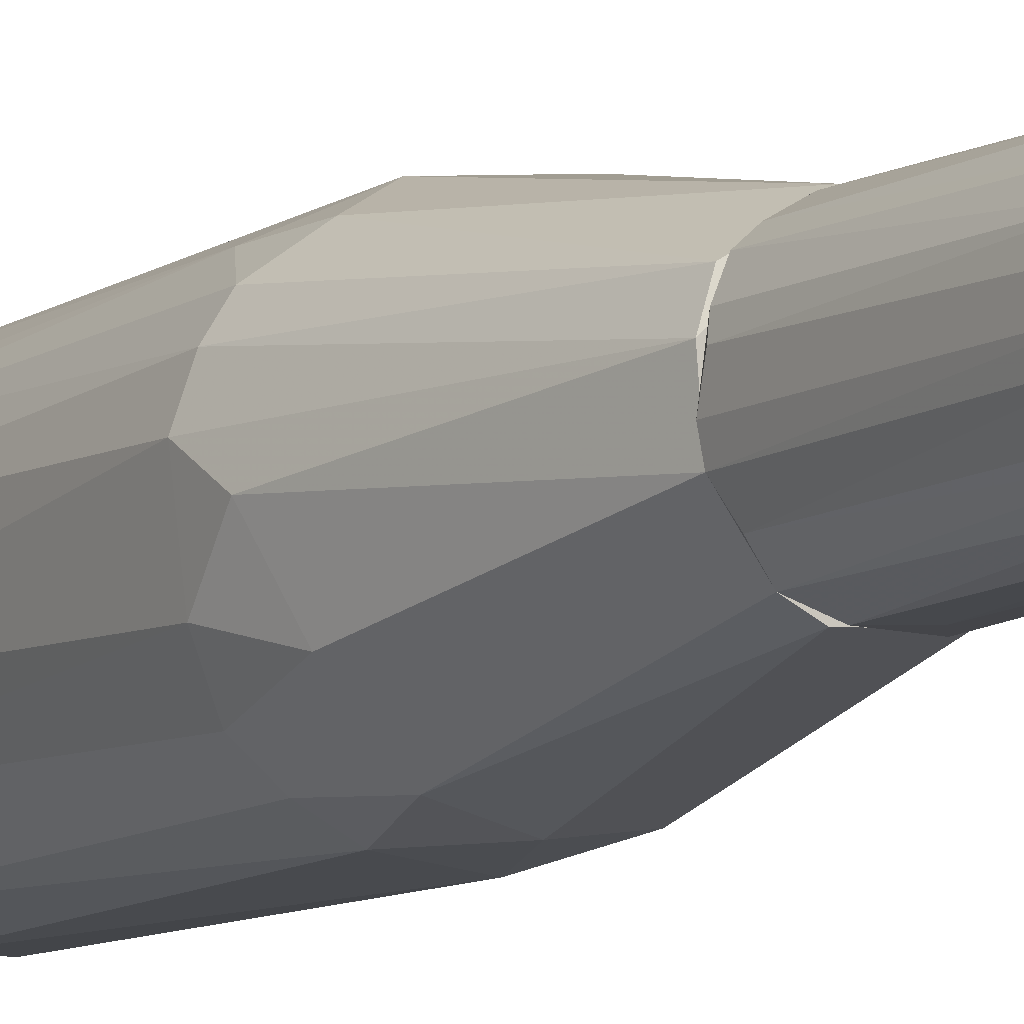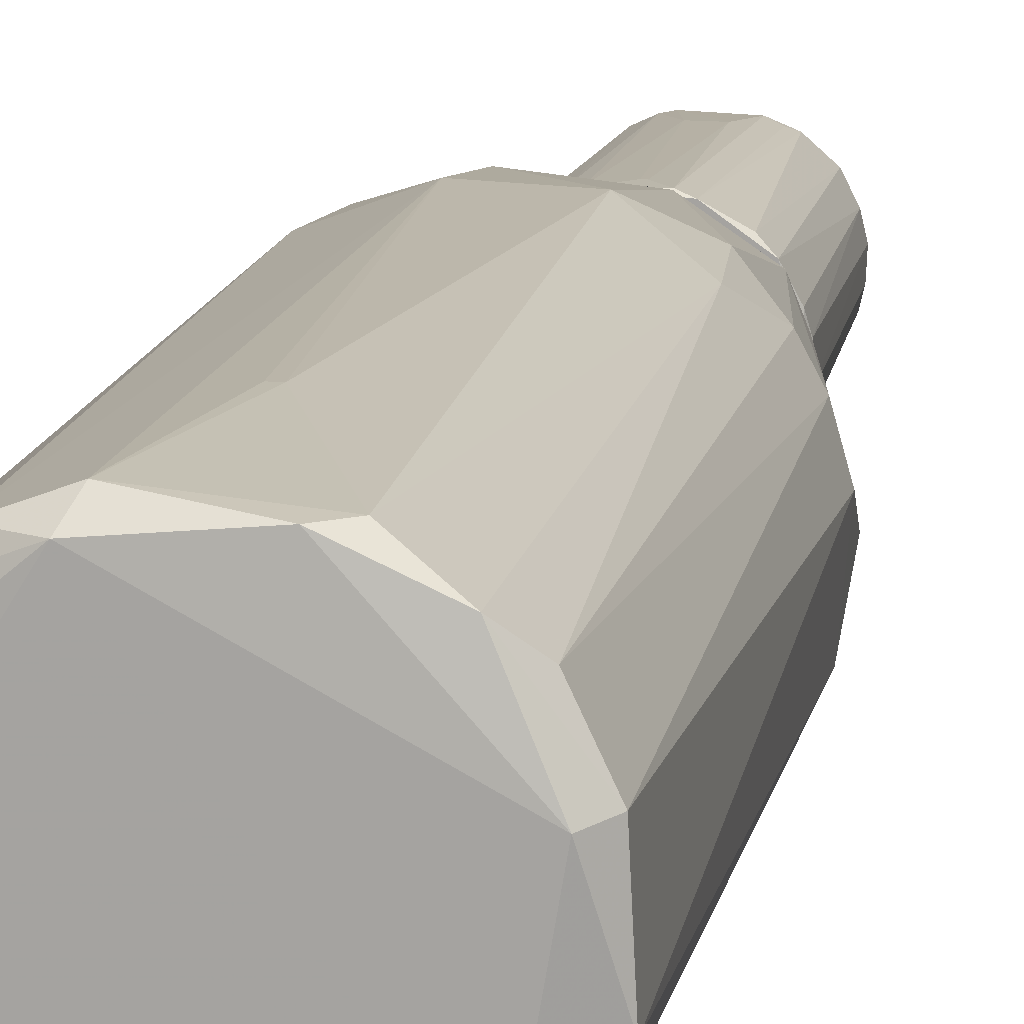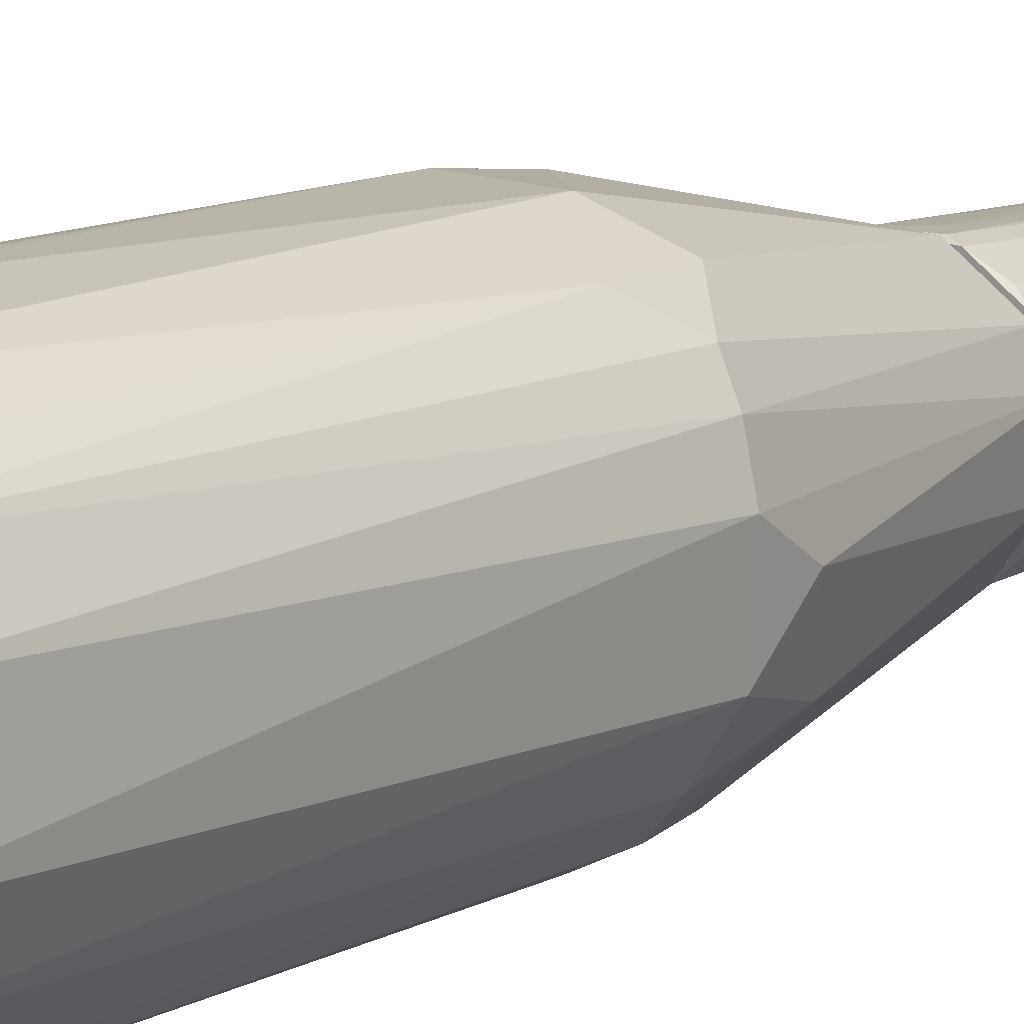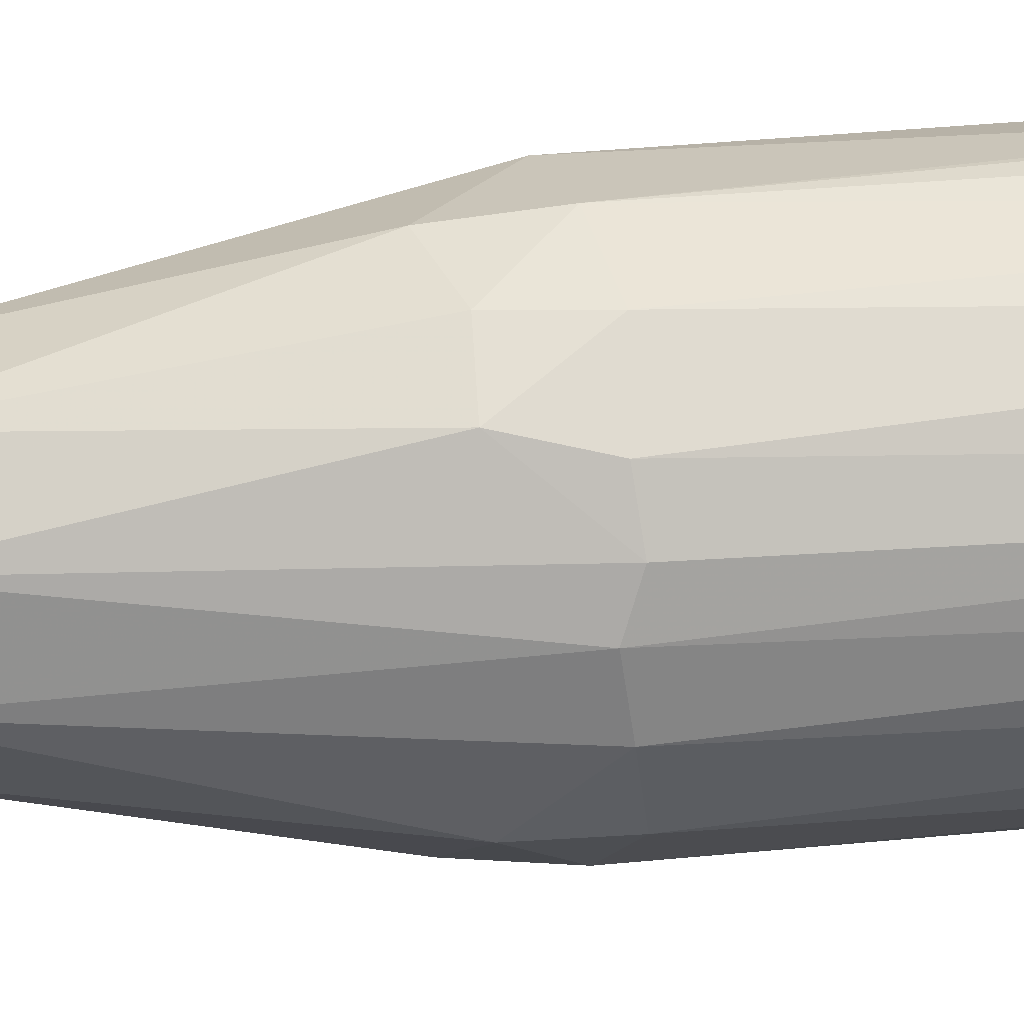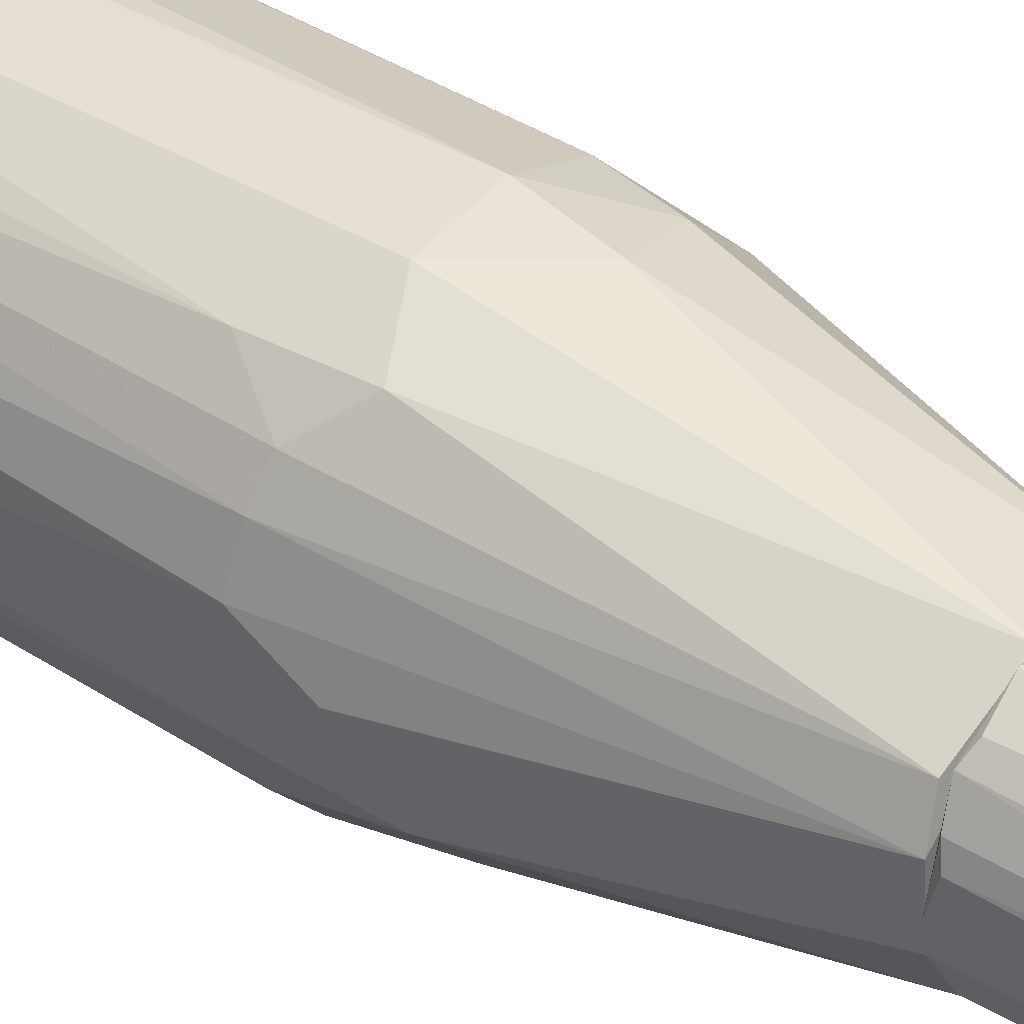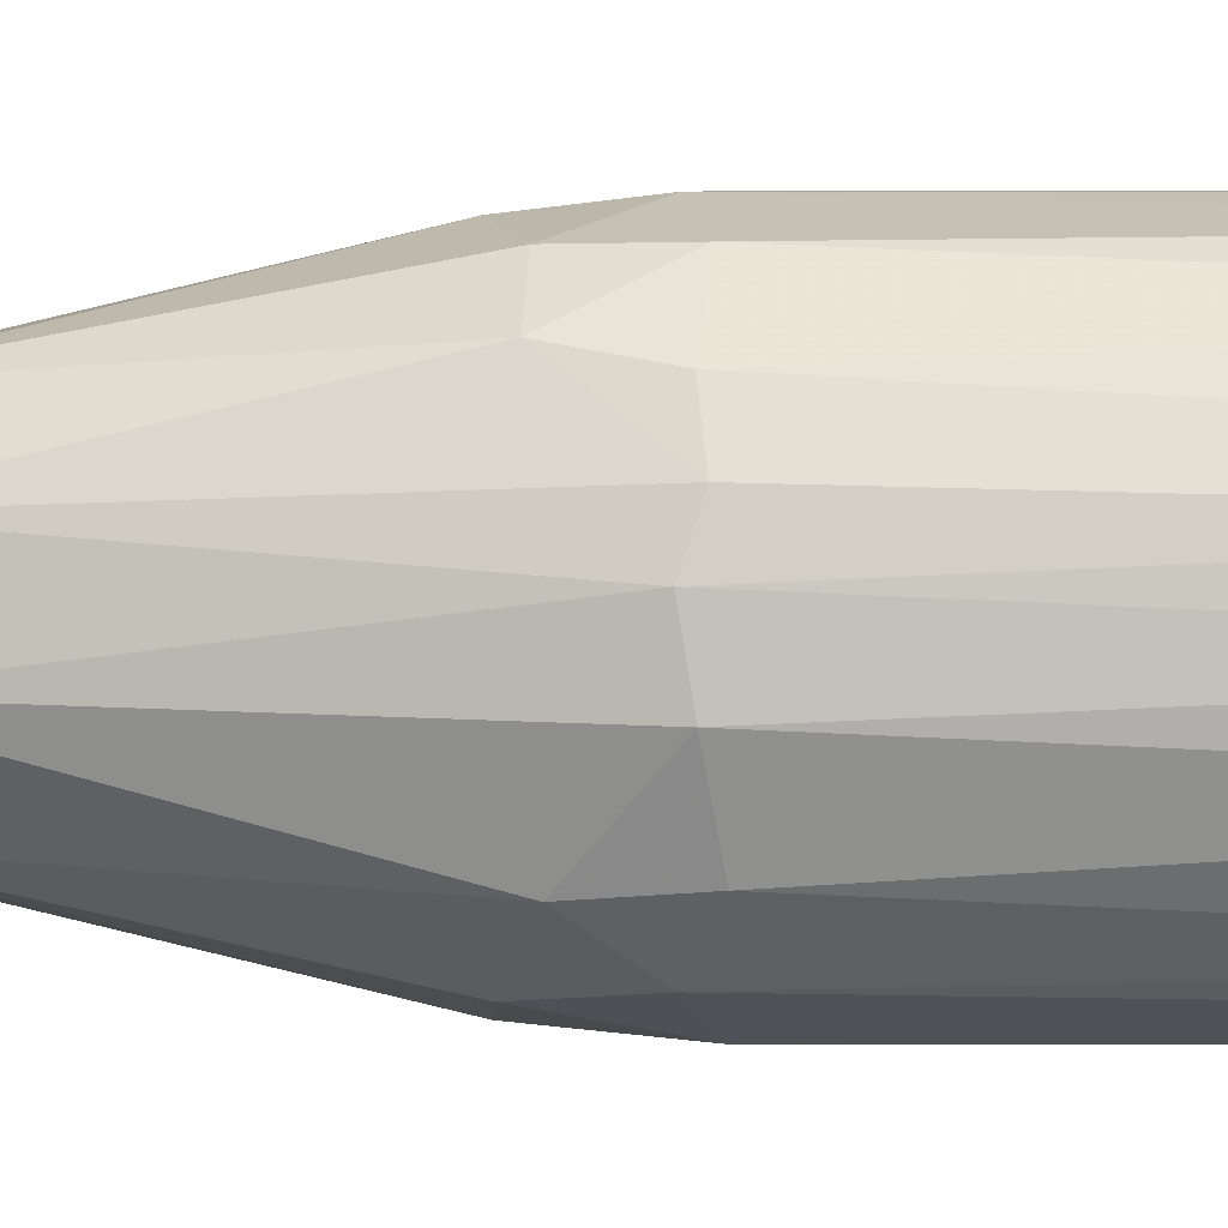
<metadata>
{"format":"obj","ext":"obj","renderer":"f3d","projection":"perspective","resolution":1024,"background":"white","views":[{"elev":-9.0,"azim":149.9,"up":"+Z"},{"elev":14.2,"azim":10.9,"up":"+Z"},{"elev":11.8,"azim":38.7,"up":"+Z"},{"elev":23.8,"azim":-100.7,"up":"+Z"},{"elev":36.0,"azim":131.1,"up":"+Z"},{"elev":-2.0,"azim":-91.7,"up":"+Z"}]}
</metadata>
<code>
o convex_0
v 0.01548 0.0682 -0.2359
v 0.002681 -0.7006 0.2512
v -0.01007 -0.7006 0.2512
v -0.02935 -0.9378 -0.2424
v 0.2463 -0.925 -0.05004
v 0.1245 0.4656 0.08449
v -0.2473 -0.02791 0.007562
v -0.2344 -0.9378 0.07808
v -0.1255 0.04897 0.2062
v 0.1629 -0.9378 0.187
v -0.1383 0.4721 -0.05004
v 0.195 -0.05994 -0.159
v -0.196 -0.06008 -0.159
v 0.2014 -0.03445 0.1486
v -0.228 -0.925 -0.1077
v 0.08601 0.4721 -0.1205
v 0.07316 -0.02791 0.2383
v 0.1373 -0.9122 -0.2167
v 0.2398 0.03616 -0.01157
v -0.07418 0.4721 0.1293
v -0.1255 -0.925 0.2191
v -0.2152 -0.04072 0.1294
v 0.2398 -0.925 0.07808
v -0.1255 -0.03432 -0.2167
v -0.06138 0.4721 -0.1333
v -0.1575 -0.9185 -0.1974
v 0.08601 -0.05354 -0.2359
v -0.04215 -0.04072 0.2447
v 0.06679 -0.9442 0.2319
v -0.1383 0.4721 0.05244
v 0.1757 -0.9508 -0.1526
v 0.1373 0.4721 -0.05004
v 0.03471 0.4721 0.1422
v 0.2463 -0.04713 0.03961
v -0.2408 -0.04072 -0.06927
v -0.2473 -0.9314 -0.0308
v -0.2216 -0.9507 -0.0308
v -0.1895 -0.925 0.1678
v -0.04215 -0.893 -0.2487
v 0.2142 -0.925 -0.1333
v 0.2334 -0.04072 -0.0885
v 0.1501 0.01694 0.1935
v -0.02935 -0.06635 -0.2488
v 0.04113 -0.9058 -0.2488
v -0.1447 -0.05354 0.2062
v 0.09882 -0.9185 0.2319
v 0.1501 -0.04713 -0.2038
v -0.06775 -0.9508 0.2191
v -0.1767 0.04257 -0.1654
v 0.2014 -0.9186 0.155
v 0.1629 -0.1112 0.1935
v -0.05495 -0.9185 0.2447
v -0.02935 0.0746 0.2319
v 0.2142 -0.9507 0.07167
v 0.2014 0.08101 -0.1206
v -0.1895 0.05538 0.1486
v -0.2408 -0.04713 0.06526
v -0.2473 -0.8802 0.04603
v 0.227 -0.04072 0.1037
v 0.1437 0.4721 0.0332
v -0.0806 0.0682 -0.2231
v 0.04756 0.4721 -0.1398
v -0.1063 -0.8993 -0.2295
v 0.1116 0.0682 -0.2103
f 62 16 64
f 16 11 20
f 11 16 25
f 15 13 26
f 13 24 26
f 3 2 28
f 2 17 28
f 11 7 30
f 20 11 30
f 4 18 31
f 16 20 32
f 32 20 33
f 23 5 34
f 7 11 35
f 13 15 35
f 35 15 36
f 7 35 36
f 26 4 37
f 15 26 37
f 4 31 37
f 36 15 37
f 8 36 37
f 22 8 38
f 18 12 40
f 31 18 40
f 5 31 40
f 34 5 41
f 19 34 41
f 5 40 41
f 40 12 41
f 14 6 42
f 6 33 42
f 33 17 42
f 1 27 43
f 39 43 44
f 18 4 44
f 27 18 44
f 4 39 44
f 43 27 44
f 28 9 45
f 21 28 45
f 38 21 45
f 22 38 45
f 17 2 46
f 29 10 46
f 12 18 47
f 18 27 47
f 8 37 48
f 37 31 48
f 38 8 48
f 21 38 48
f 24 13 49
f 11 25 49
f 35 11 49
f 13 35 49
f 10 23 50
f 14 42 51
f 42 17 51
f 17 46 51
f 46 10 51
f 10 50 51
f 50 14 51
f 2 3 52
f 3 28 52
f 28 21 52
f 46 2 52
f 29 46 52
f 21 48 52
f 48 29 52
f 20 9 53
f 28 17 53
f 9 28 53
f 33 20 53
f 17 33 53
f 5 23 54
f 23 10 54
f 10 29 54
f 31 5 54
f 29 48 54
f 48 31 54
f 16 32 55
f 32 19 55
f 41 12 55
f 19 41 55
f 12 47 55
f 9 20 56
f 20 30 56
f 45 9 56
f 22 45 56
f 8 22 57
f 30 7 57
f 56 30 57
f 22 56 57
f 36 8 58
f 7 36 58
f 8 57 58
f 57 7 58
f 6 14 59
f 23 34 59
f 50 23 59
f 14 50 59
f 19 32 60
f 32 33 60
f 33 6 60
f 34 19 60
f 6 59 60
f 59 34 60
f 25 1 61
f 1 43 61
f 43 24 61
f 24 49 61
f 49 25 61
f 1 25 62
f 25 16 62
f 4 26 63
f 26 24 63
f 39 4 63
f 24 43 63
f 43 39 63
f 27 1 64
f 47 27 64
f 16 55 64
f 55 47 64
f 1 62 64
o convex_1
v -0.04217 0.4721 -0.1398
v 0.009093 0.5106 0.1422
v 0.002689 0.5106 0.1422
v -0.03576 0.94 -0.1013
v 0.1437 0.4721 -0.01801
v 0.1052 0.9271 0.07811
v -0.1191 0.9207 0.05887
v -0.1383 0.4721 -0.04366
v 0.0924 0.9143 -0.09492
v -0.1191 0.4721 0.08451
v -0.03576 0.9271 0.123
v -0.1062 0.9143 -0.08211
v 0.118 0.4721 0.09092
v 0.086 0.4721 -0.1206
v 0.02833 0.9143 -0.127
v 0.1309 0.9207 0.01398
v 0.06038 0.9015 0.1166
v -0.08059 0.4721 0.123
v -0.1319 0.9079 0.007577
v -0.05498 0.9079 -0.1206
v -0.09983 0.4721 -0.1077
v -0.09343 0.9464 0.04606
v 0.118 0.9335 -0.04366
v -0.1383 0.485 0.04606
v 0.05395 0.4721 0.1358
v 0.118 0.485 -0.08852
v 0.03474 0.9464 0.09732
v 0.04114 0.485 -0.1398
v -0.07419 0.9143 0.1101
v 0.1373 0.4786 0.05244
v 0.1245 0.9143 -0.04366
v -0.03576 0.4721 0.1422
v -0.1255 0.9271 -0.03082
v 0.07319 0.94 -0.08852
v 0.0219 0.8438 0.1294
v 0.06679 0.9143 -0.1142
v 0.09881 0.4786 0.1101
v 0.1245 0.9143 0.04606
v -0.1191 0.8181 -0.06931
v -0.09343 0.9464 -0.01801
v -0.02293 0.9143 -0.127
v 0.1373 0.4721 -0.05004
v -0.08059 0.9015 -0.1077
v 0.1116 0.94 0.02679
v 0.07319 0.9143 0.1101
v -0.1062 0.9271 0.07811
v 0.1437 0.485 0.02679
v -0.1255 0.4786 -0.07571
v -0.06138 0.9464 0.09092
v -0.08703 0.9335 -0.08852
v 0.1052 0.9079 -0.08211
v 0.04114 0.9143 0.123
v 0.1309 0.9079 -0.01801
v -0.1319 0.9015 -0.01801
v -0.04857 0.9079 0.123
v 0.03474 0.4786 0.1422
v 0.06038 0.9464 0.05244
v -0.01652 0.8438 0.1294
v -0.1319 0.4721 0.06527
v -0.08059 0.485 -0.1206
v -0.1255 0.9015 0.04606
v -0.1255 0.9143 -0.04366
v -0.01012 0.517 -0.1398
v -0.05498 0.4914 0.1358
f 96 119 128
f 65 69 72
f 72 69 74
f 74 69 77
f 69 65 78
f 74 77 82
f 65 72 85
f 83 72 88
f 82 77 89
f 78 73 90
f 78 65 92
f 77 69 94
f 66 67 96
f 82 89 96
f 83 71 97
f 71 86 97
f 79 68 98
f 87 73 98
f 67 66 99
f 73 78 100
f 78 92 100
f 92 79 100
f 98 73 100
f 79 98 100
f 77 70 101
f 89 77 101
f 70 77 102
f 80 70 102
f 77 94 102
f 86 91 104
f 97 86 104
f 98 68 104
f 68 79 105
f 65 84 105
f 69 78 106
f 78 90 106
f 90 95 106
f 85 76 107
f 70 80 108
f 80 87 108
f 91 70 108
f 87 98 108
f 81 89 109
f 70 91 109
f 101 70 109
f 89 101 109
f 74 82 110
f 86 71 110
f 82 93 110
f 69 80 111
f 94 69 111
f 80 102 111
f 102 94 111
f 85 72 112
f 76 85 112
f 72 103 112
f 103 76 112
f 75 91 113
f 91 86 113
f 93 75 113
f 86 110 113
f 110 93 113
f 76 97 114
f 104 68 114
f 97 104 114
f 68 105 114
f 105 84 114
f 84 107 114
f 107 76 114
f 73 87 115
f 90 73 115
f 87 95 115
f 95 90 115
f 89 81 116
f 91 75 116
f 75 99 116
f 81 109 116
f 109 91 116
f 80 69 117
f 87 80 117
f 95 87 117
f 69 106 117
f 106 95 117
f 72 83 118
f 83 97 118
f 75 93 119
f 66 96 120
f 96 89 120
f 99 66 120
f 89 116 120
f 116 99 120
f 104 91 121
f 98 104 121
f 91 108 121
f 108 98 121
f 96 67 122
f 67 99 122
f 99 75 122
f 75 119 122
f 119 96 122
f 72 74 123
f 88 72 123
f 110 71 123
f 74 110 123
f 84 65 124
f 65 85 124
f 107 84 124
f 85 107 124
f 71 83 125
f 83 88 125
f 123 71 125
f 88 123 125
f 97 76 126
f 103 72 126
f 76 103 126
f 72 118 126
f 118 97 126
f 92 65 127
f 79 92 127
f 105 79 127
f 65 105 127
f 93 82 128
f 82 96 128
f 119 93 128

</code>
